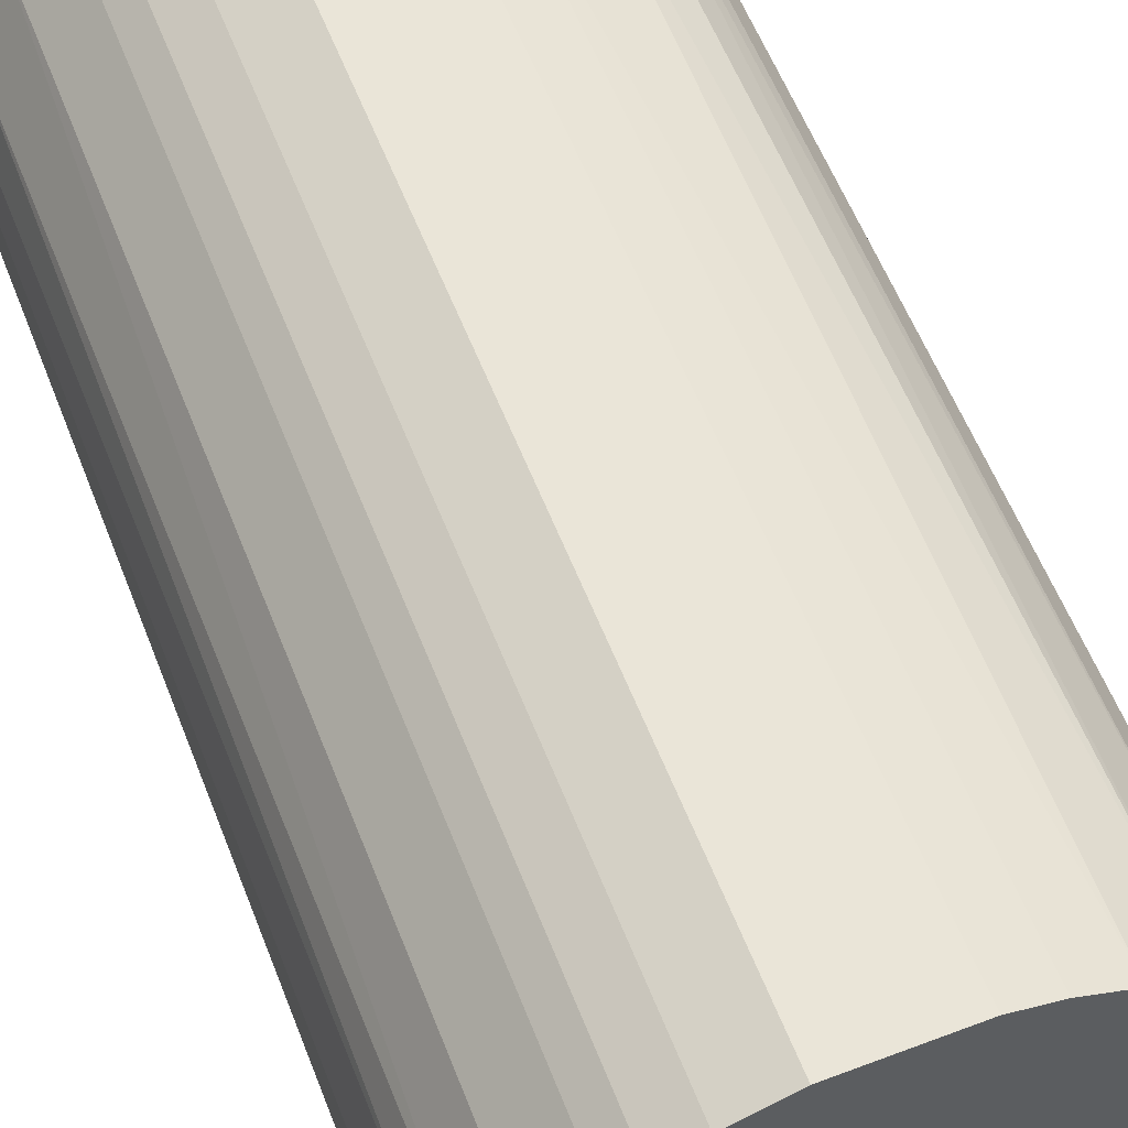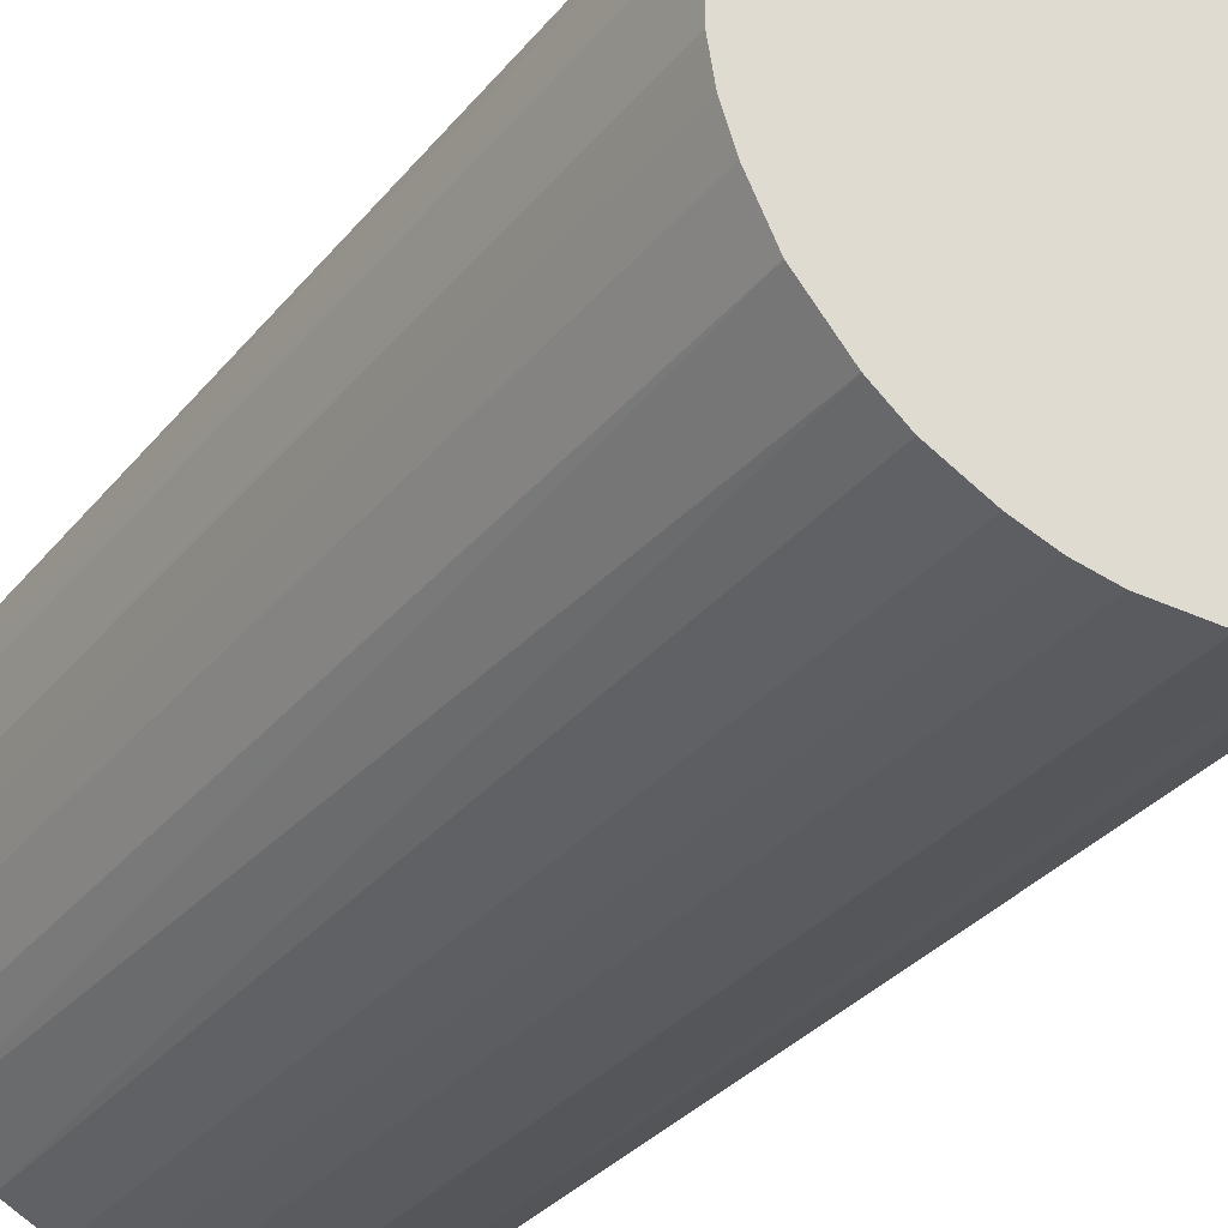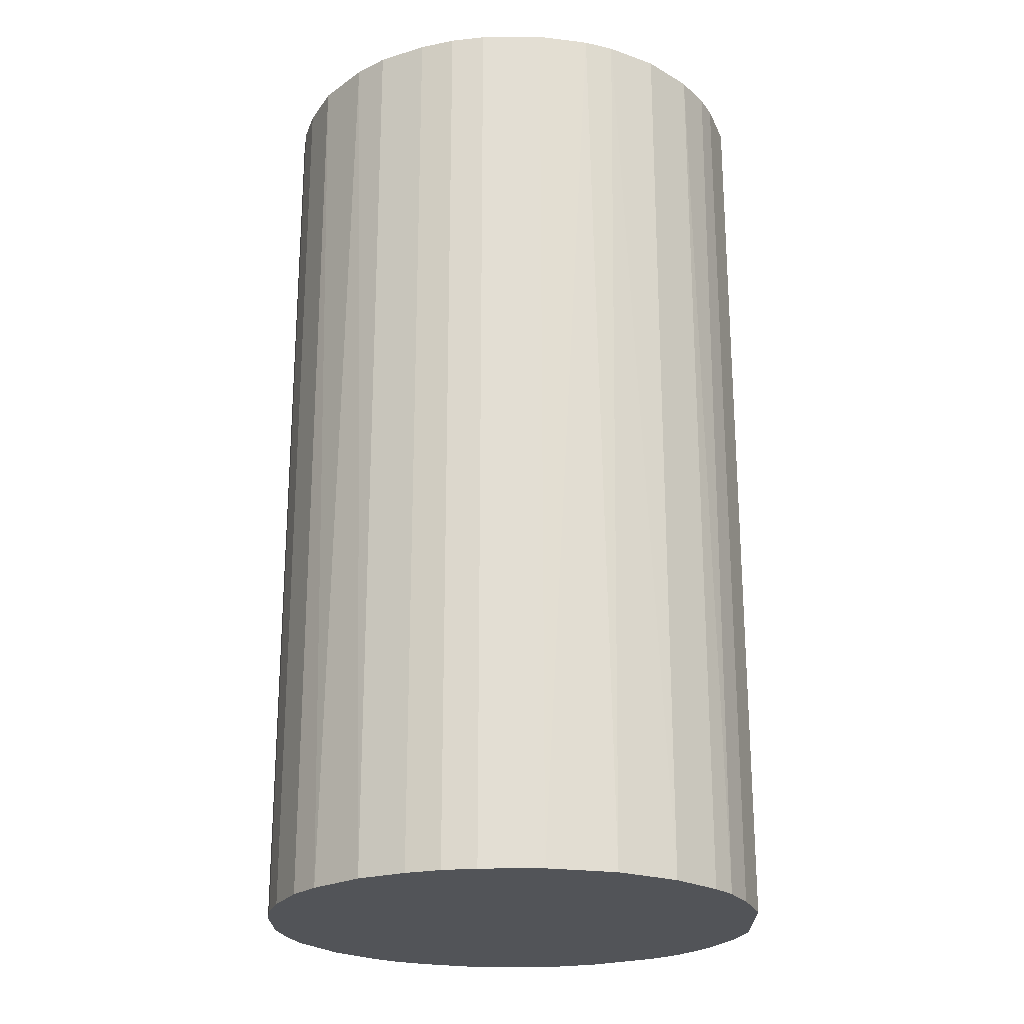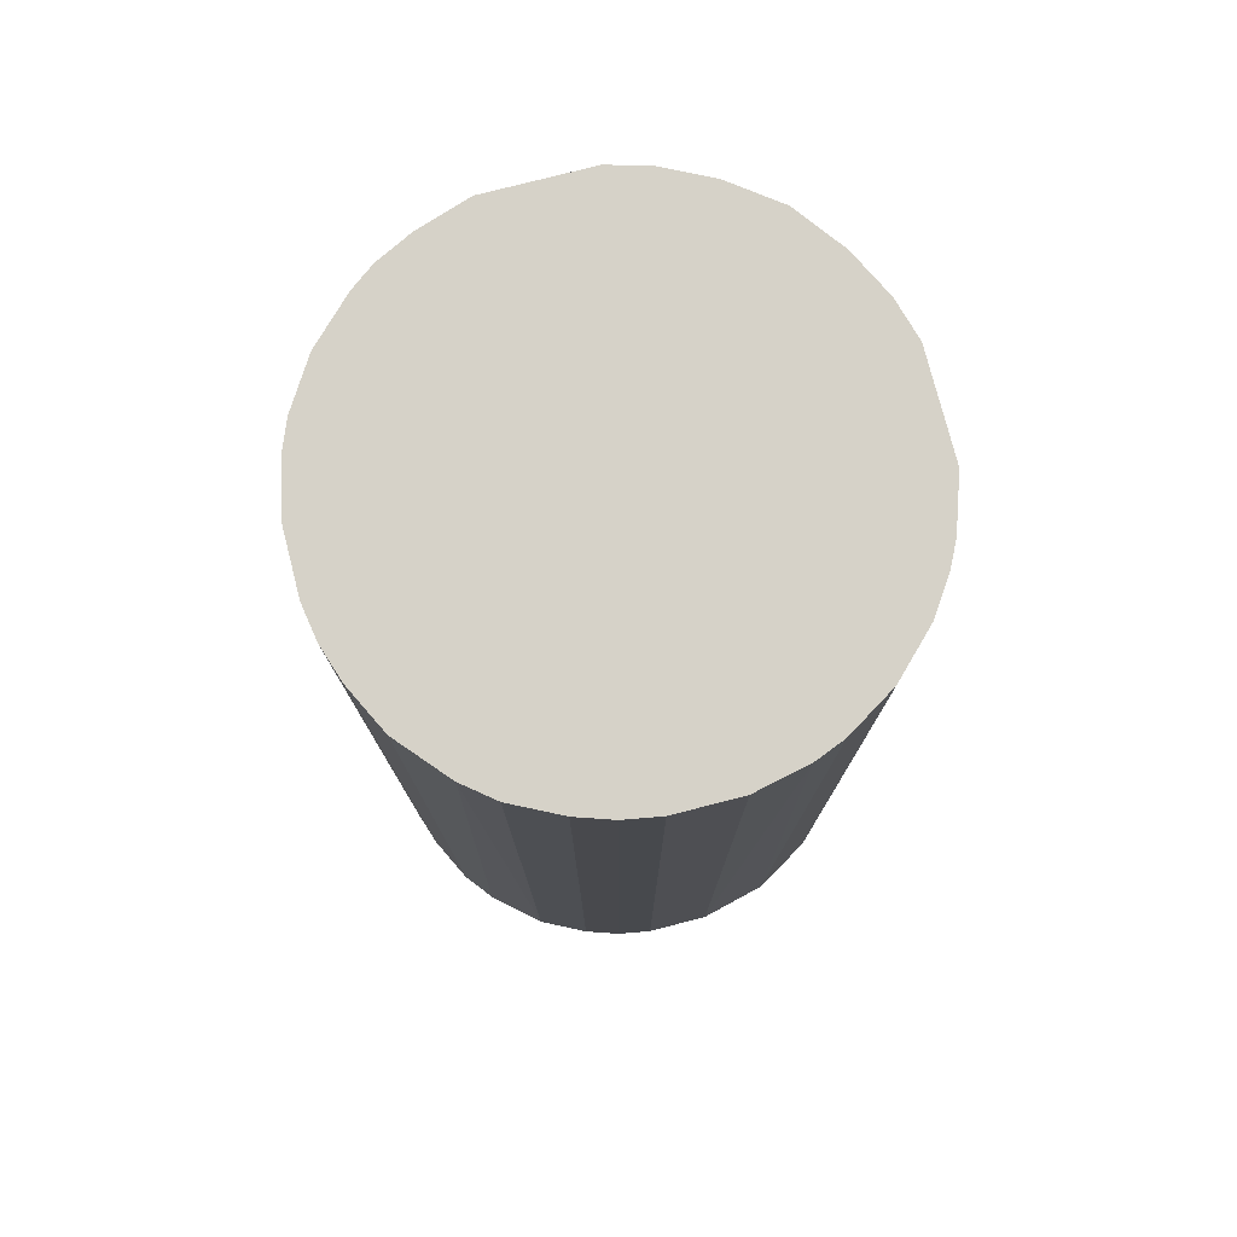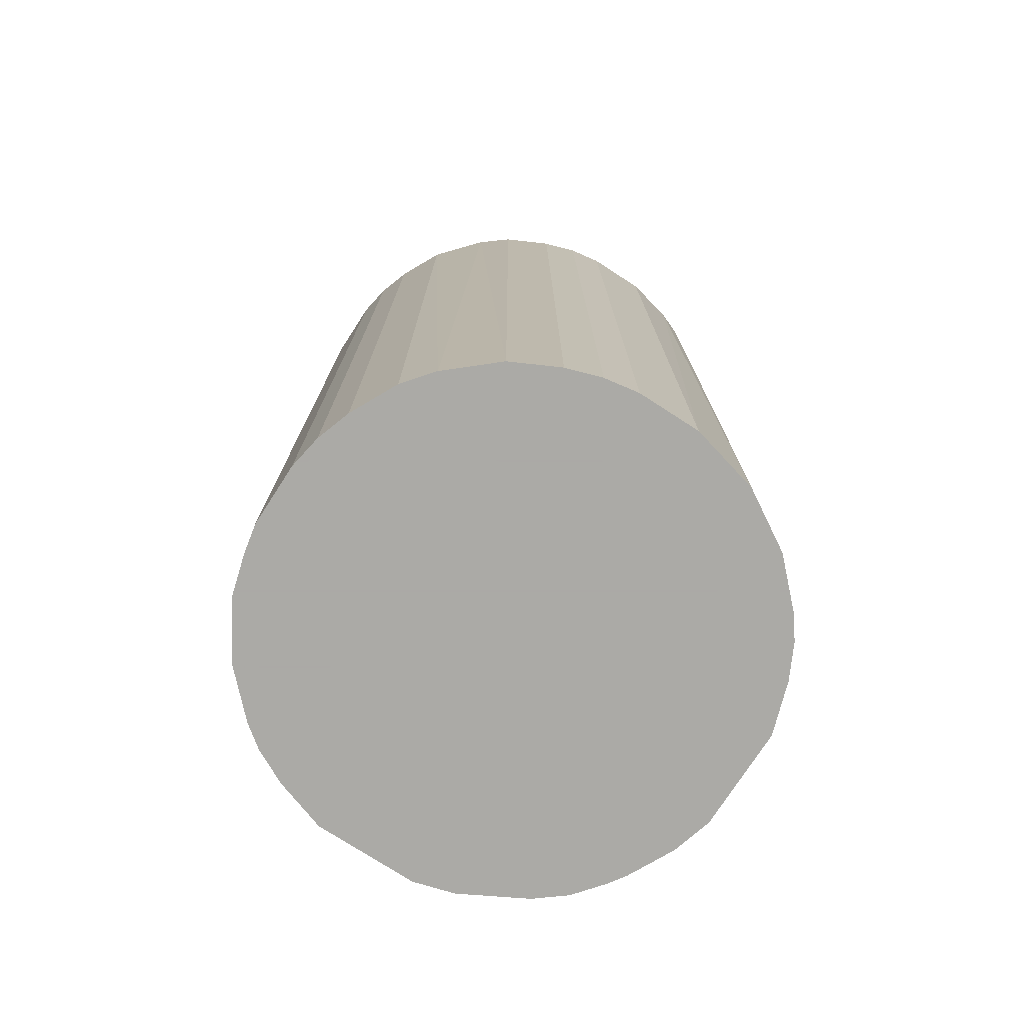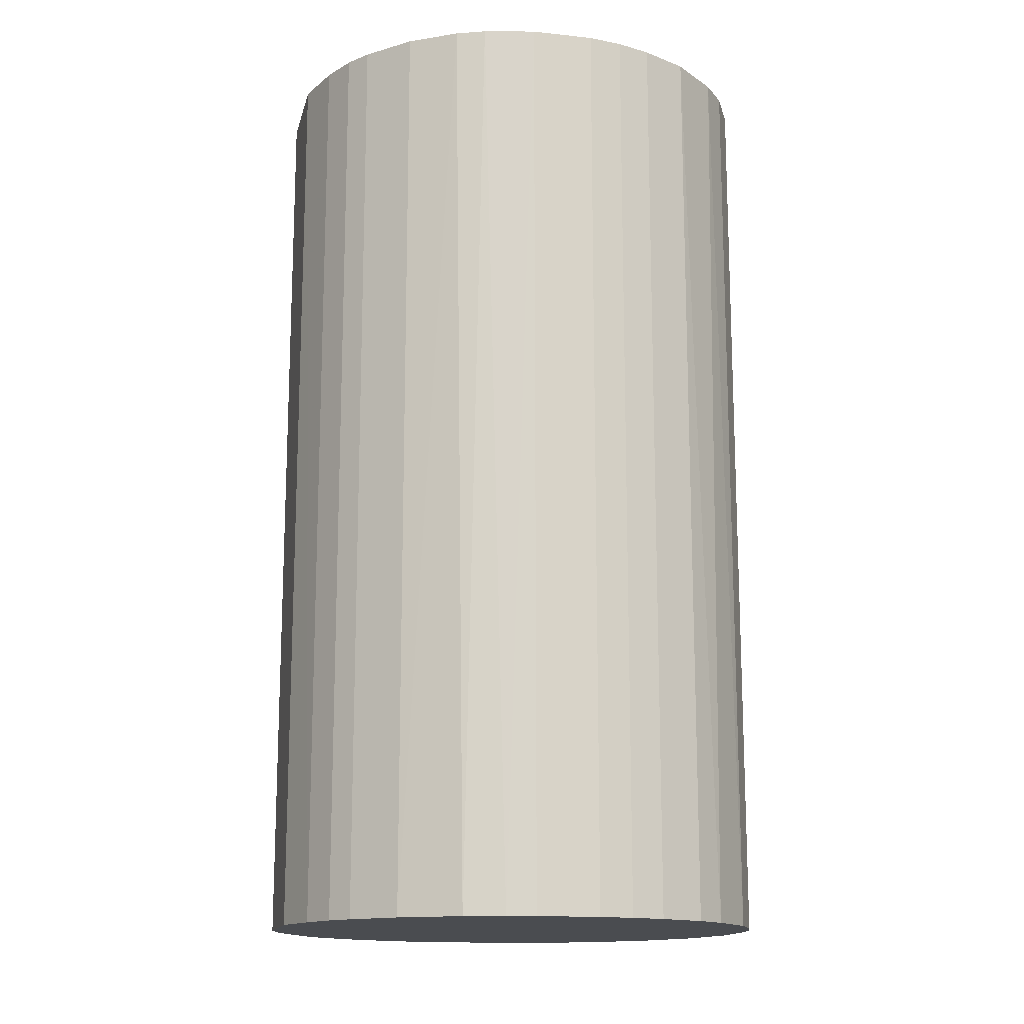
<metadata>
{"format":"obj","ext":"obj","renderer":"f3d","projection":"perspective","resolution":1024,"background":"white","views":[{"elev":58.7,"azim":-21.3,"up":"+Y"},{"elev":-33.0,"azim":-32.8,"up":"+Y"},{"elev":-23.0,"azim":0.8,"up":"+Z"},{"elev":77.5,"azim":-14.4,"up":"+Z"},{"elev":-75.7,"azim":-32.9,"up":"+Z"},{"elev":-15.0,"azim":-103.1,"up":"+Z"}]}
</metadata>
<code>
o convex_0
v -0.01888 -0.007868 -0.03738
v 0.0201 0.004053 0.03738
v 0.01919 0.00726 0.03738
v -0.01979 -0.005119 0.03738
v -0.004199 0.0201 -0.03738
v 0.01277 -0.01612 -0.03738
v 0.002675 -0.02025 0.03738
v -0.01291 0.01597 0.03738
v 0.01919 0.00726 -0.03738
v 0.007262 0.01919 0.03738
v -0.01888 0.008177 -0.03738
v -0.007869 -0.01887 -0.03738
v 0.01781 -0.01016 0.03738
v -0.01154 -0.01704 0.03738
v 0.01231 0.01644 -0.03738
v 0.0201 -0.004198 -0.03738
v -0.01933 0.006802 0.03738
v 0.002675 -0.02025 -0.03738
v -0.004199 0.0201 0.03738
v -0.01108 0.01735 -0.03738
v 0.009095 -0.01841 0.03738
v 0.0146 0.0146 0.03738
v 0.00405 0.0201 -0.03738
v -0.02025 0.002675 -0.03738
v -0.01521 -0.01383 -0.03738
v -0.01704 -0.01154 0.03738
v -0.005116 -0.01979 0.03738
v 0.0201 -0.004198 0.03738
v 0.01735 -0.01108 -0.03738
v -0.01613 0.01277 -0.03738
v 0.01644 0.01231 -0.03738
v 0.01277 -0.01612 0.03738
v -0.01613 0.01277 0.03738
v 0.008178 -0.01888 -0.03738
v -0.002366 -0.02025 -0.03738
v -0.02025 0.002675 0.03738
v -0.02025 -0.002366 -0.03738
v 0.0201 0.004053 -0.03738
v 0.00405 0.0201 0.03738
v -0.008328 0.01872 0.03738
v -0.01154 -0.01704 -0.03738
v 0.01598 -0.01291 0.03738
v 0.01735 0.01093 0.03738
v 0.007262 0.01919 -0.03738
v 0.01093 0.01735 0.03738
v -0.01383 -0.01521 0.03738
v 0.01873 -0.008326 -0.03738
v -0.01704 -0.01154 -0.03738
v 0.006804 -0.01933 0.03738
v -0.002366 -0.02025 0.03738
v -0.02025 -0.002366 0.03738
v -0.01842 0.009093 0.03738
v -0.008328 0.01873 -0.03738
v 0.0146 0.0146 -0.03738
v -0.007869 -0.01887 0.03738
v -0.01888 -0.007868 0.03738
v 0.01598 -0.01291 -0.03738
v -0.01291 0.01597 -0.03738
v -0.01108 0.01735 0.03738
v -0.01979 -0.005119 -0.03738
v 0.01873 -0.008326 0.03738
v -0.005116 -0.01979 -0.03738
v -0.01979 0.004969 -0.03738
v 0.01735 0.01093 -0.03738
f 31 43 64
f 2 3 4
f 1 5 6
f 2 4 7
f 4 3 8
f 3 2 9
f 6 5 9
f 8 3 10
f 5 1 11
f 1 6 12
f 2 7 13
f 7 4 14
f 9 5 15
f 6 9 16
f 4 8 17
f 12 6 18
f 8 10 19
f 5 11 20
f 13 7 21
f 10 3 22
f 15 5 23
f 5 19 23
f 11 1 24
f 1 12 25
f 14 4 26
f 7 14 27
f 2 13 28
f 16 2 28
f 6 16 29
f 20 11 30
f 9 15 31
f 21 6 32
f 13 21 32
f 17 8 33
f 8 30 33
f 18 6 34
f 6 21 34
f 18 7 35
f 12 18 35
f 4 17 36
f 36 24 37
f 24 1 37
f 9 2 38
f 2 16 38
f 16 9 38
f 19 10 39
f 10 23 39
f 23 19 39
f 8 19 40
f 12 14 41
f 25 12 41
f 29 13 42
f 32 6 42
f 13 32 42
f 3 9 43
f 22 3 43
f 31 22 43
f 15 23 44
f 23 10 44
f 10 22 45
f 22 15 45
f 44 10 45
f 15 44 45
f 14 26 46
f 26 25 46
f 41 14 46
f 25 41 46
f 16 28 47
f 13 29 47
f 29 16 47
f 1 25 48
f 25 26 48
f 26 1 48
f 7 18 49
f 21 7 49
f 18 34 49
f 34 21 49
f 7 27 50
f 35 7 50
f 27 35 50
f 4 36 51
f 36 37 51
f 37 4 51
f 11 17 52
f 30 11 52
f 17 33 52
f 33 30 52
f 19 5 53
f 5 20 53
f 40 19 53
f 15 22 54
f 31 15 54
f 22 31 54
f 14 12 55
f 27 14 55
f 12 27 55
f 4 1 56
f 1 26 56
f 26 4 56
f 6 29 57
f 42 6 57
f 29 42 57
f 8 20 58
f 30 8 58
f 20 30 58
f 20 8 59
f 8 40 59
f 53 20 59
f 40 53 59
f 1 4 60
f 37 1 60
f 4 37 60
f 28 13 61
f 13 47 61
f 47 28 61
f 27 12 62
f 12 35 62
f 35 27 62
f 17 11 63
f 11 24 63
f 36 17 63
f 24 36 63
f 9 31 64
f 43 9 64

</code>
